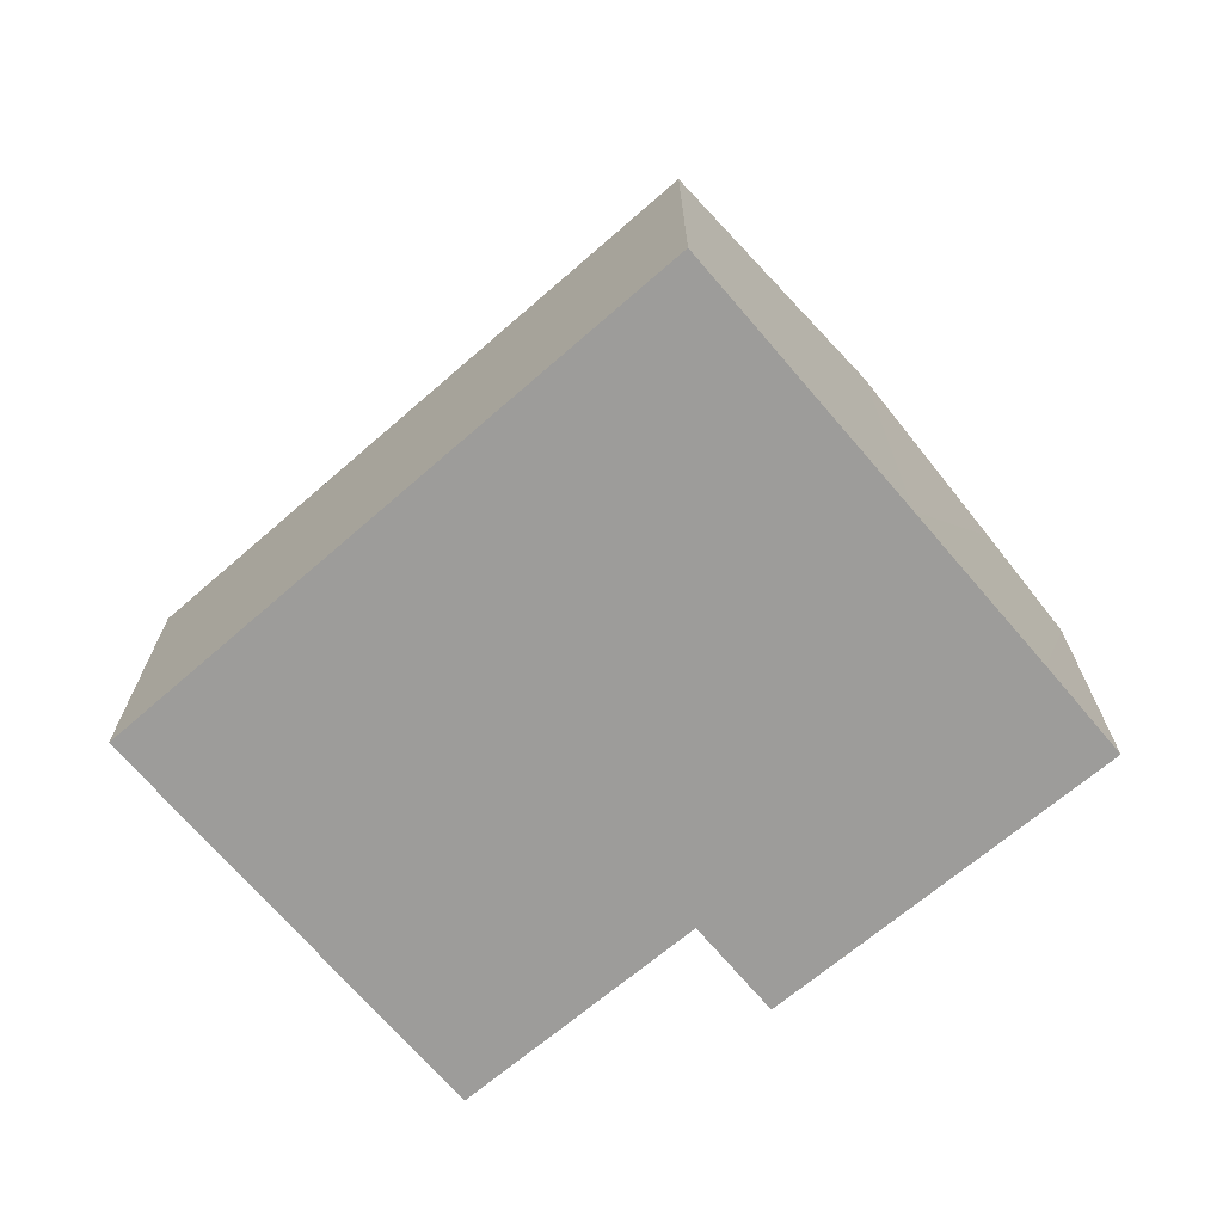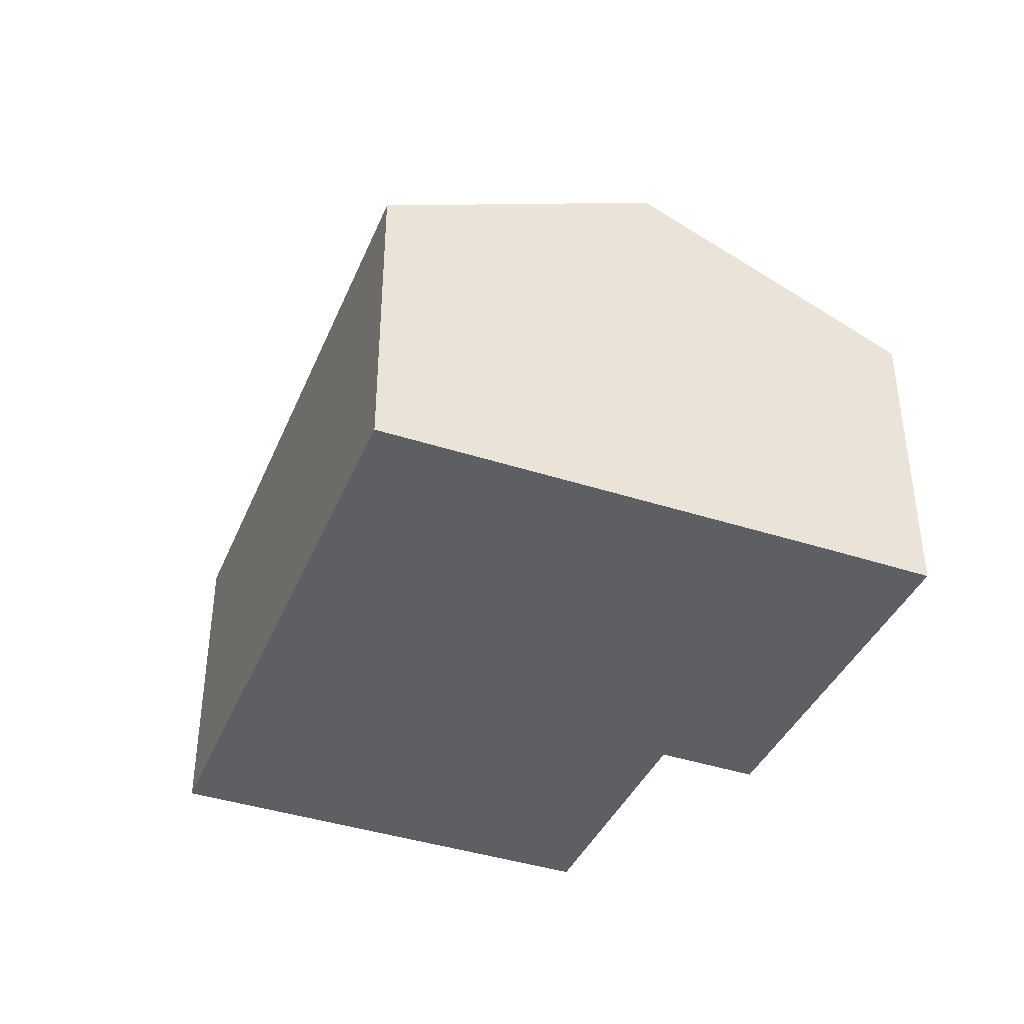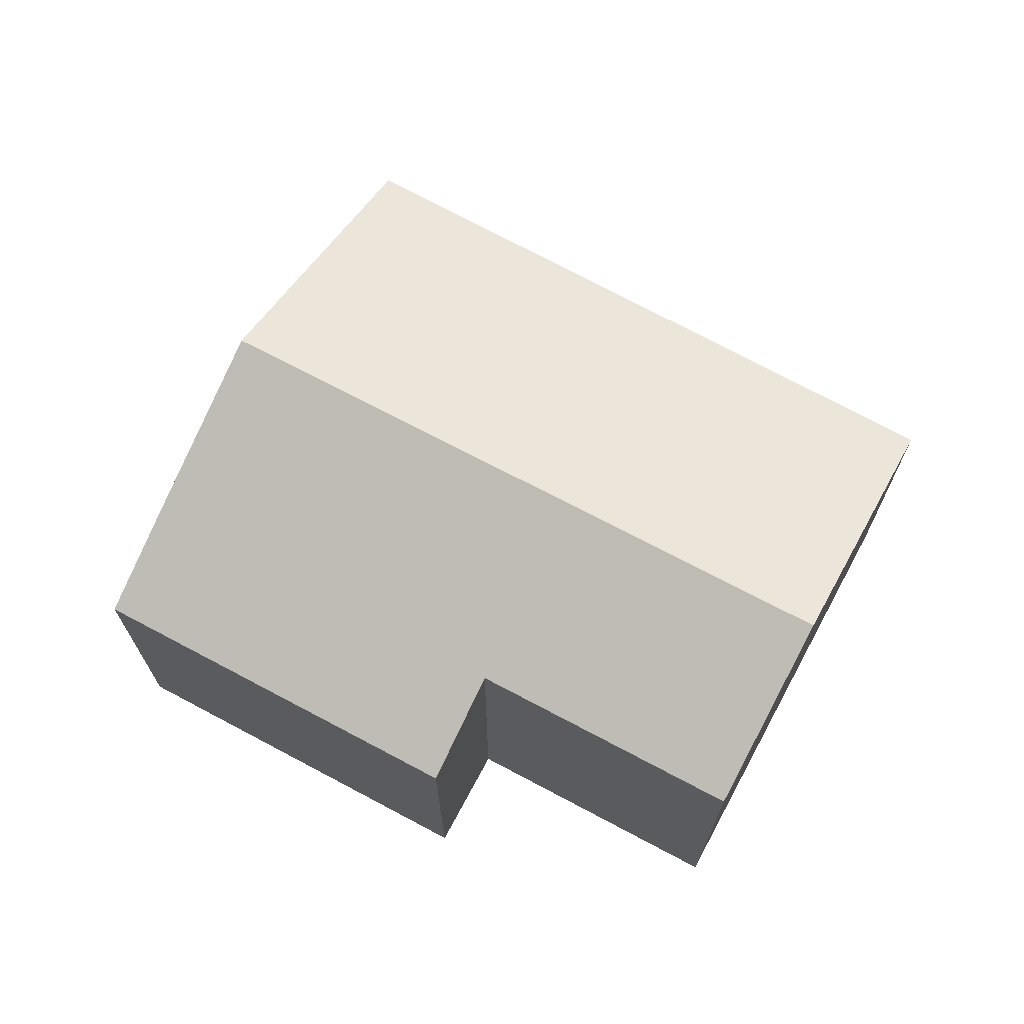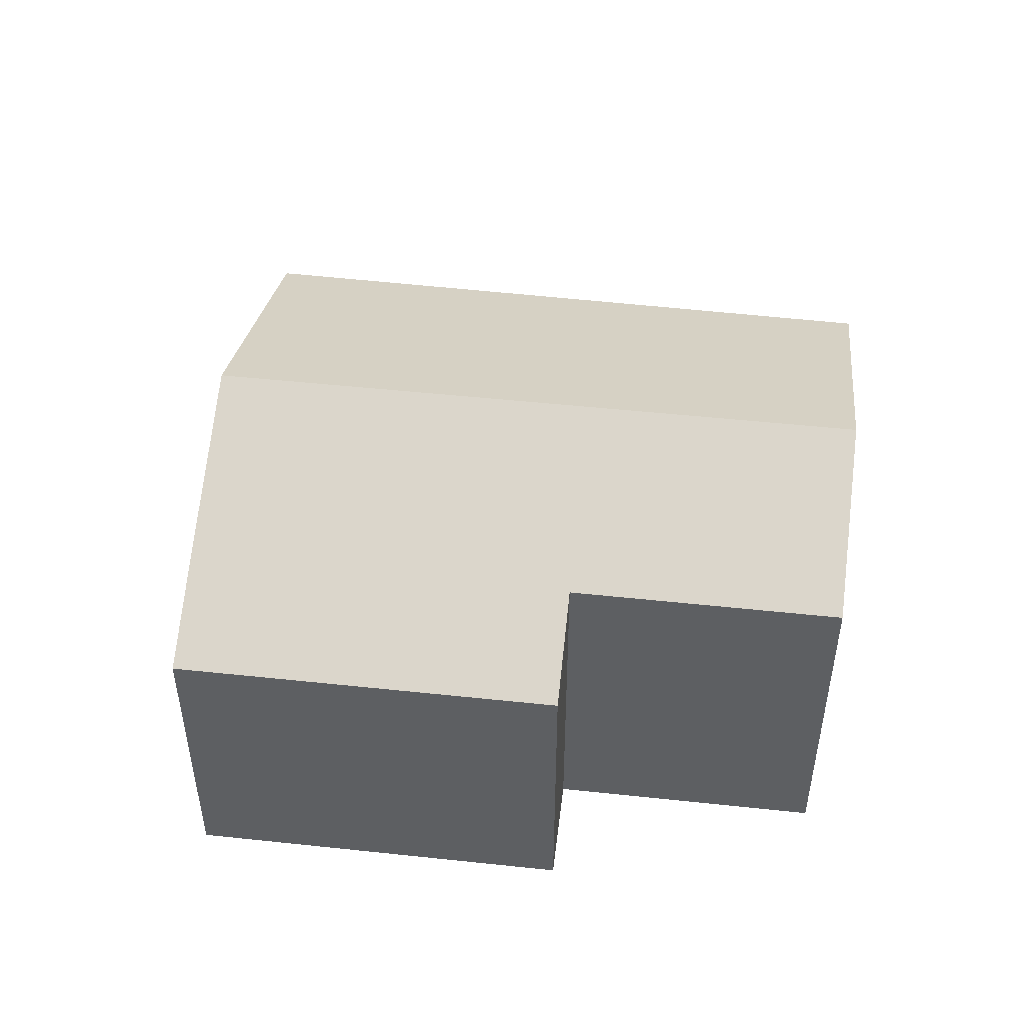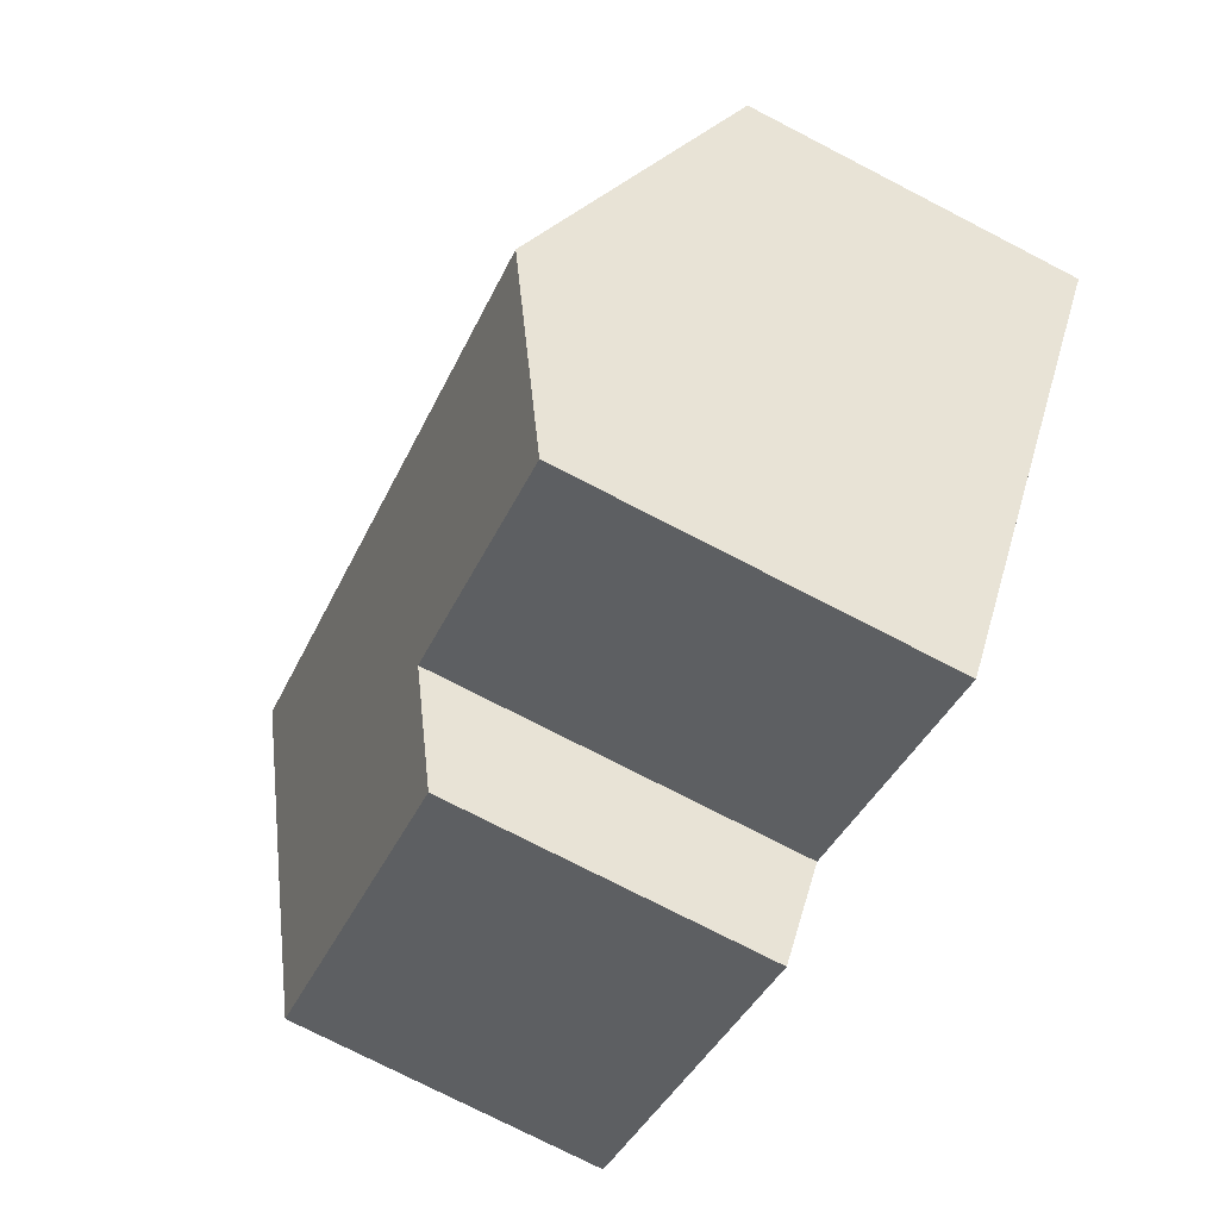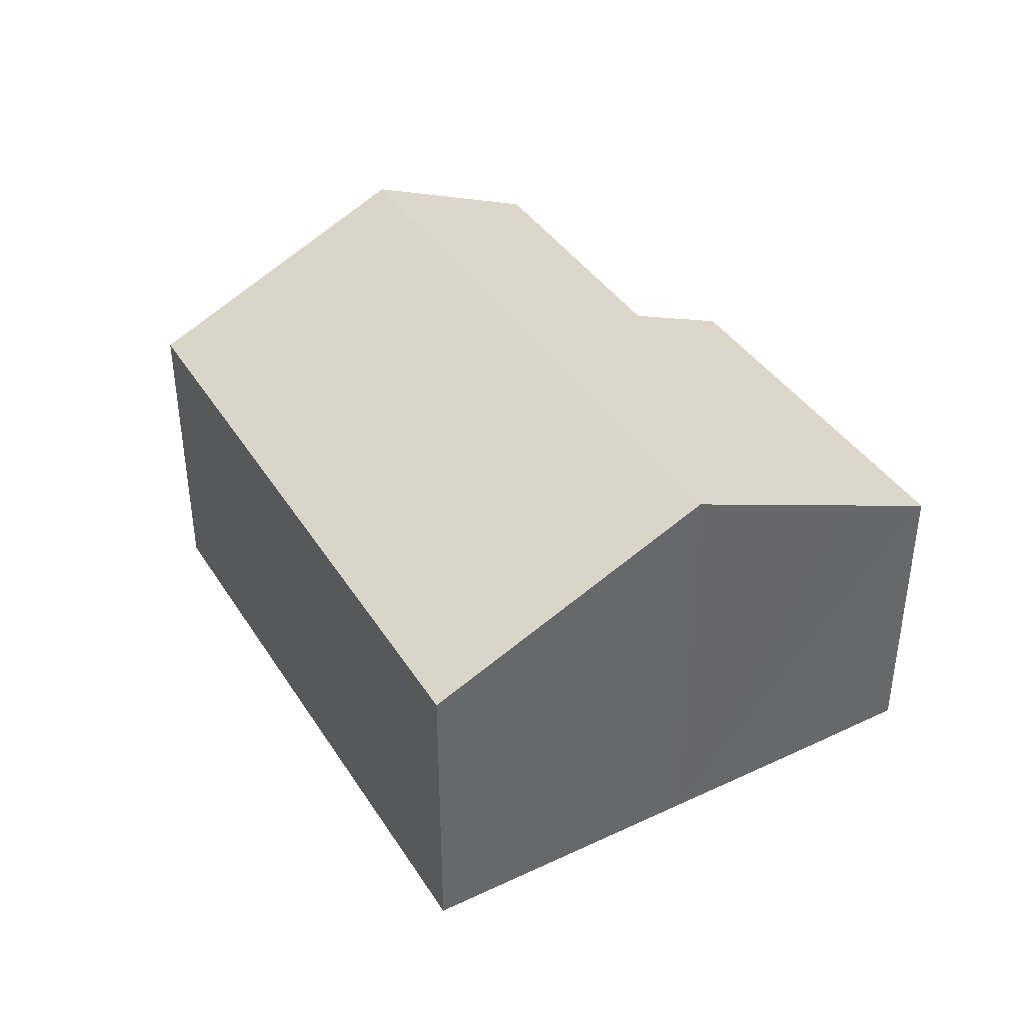
<metadata>
{"format":"obj","ext":"obj","renderer":"f3d","projection":"perspective","resolution":1024,"background":"white","views":[{"elev":-70.2,"azim":3.9,"up":"+Y"},{"elev":-40.3,"azim":31.6,"up":"+Y"},{"elev":70.1,"azim":172.0,"up":"+Y"},{"elev":49.4,"azim":150.7,"up":"+Y"},{"elev":-76.1,"azim":-117.2,"up":"+Z"},{"elev":40.7,"azim":23.4,"up":"+Y"}]}
</metadata>
<code>
v  1.803 4.699 -2.439
v  5.349 3.847 -2.291
v  2.974 3.846 -4.022
v  7.55 4.699 1.746
v  9.409 3.347 -0.761
v  8.724 3.848 0.172
v  6.029 3.347 -3.221
v  0 3.385 2.073e-16
v  5.655 3.325 4.289
v  2.974 2.463e-16 -4.022
v  0 0 0
v  1.803 1.493e-16 -2.439
v  5.349 1.403e-16 -2.291
v  6.029 1.972e-16 -3.221
v  5.655 -2.626e-16 4.289
v  7.55 -1.069e-16 1.746
v  8.724 -1.053e-17 0.172
v  9.409 4.66e-17 -0.761
g defaultobject
f 1 2 3
f 2 1 4
f 2 4 5
f 5 4 6
f 5 7 2
f 8 4 1
f 4 8 9
f 10 1 3
f 1 10 8
f 8 10 11
f 11 10 12
f 7 13 2
f 13 7 14
f 11 9 8
f 9 11 15
f 15 4 9
f 4 15 16
f 4 16 6
f 6 16 5
f 5 16 17
f 5 17 18
f 18 7 5
f 7 18 14
f 13 3 2
f 3 13 10
f 17 14 18
f 14 17 16
f 14 16 15
f 14 15 13
f 13 15 11
f 13 11 10
f 10 11 12

</code>
